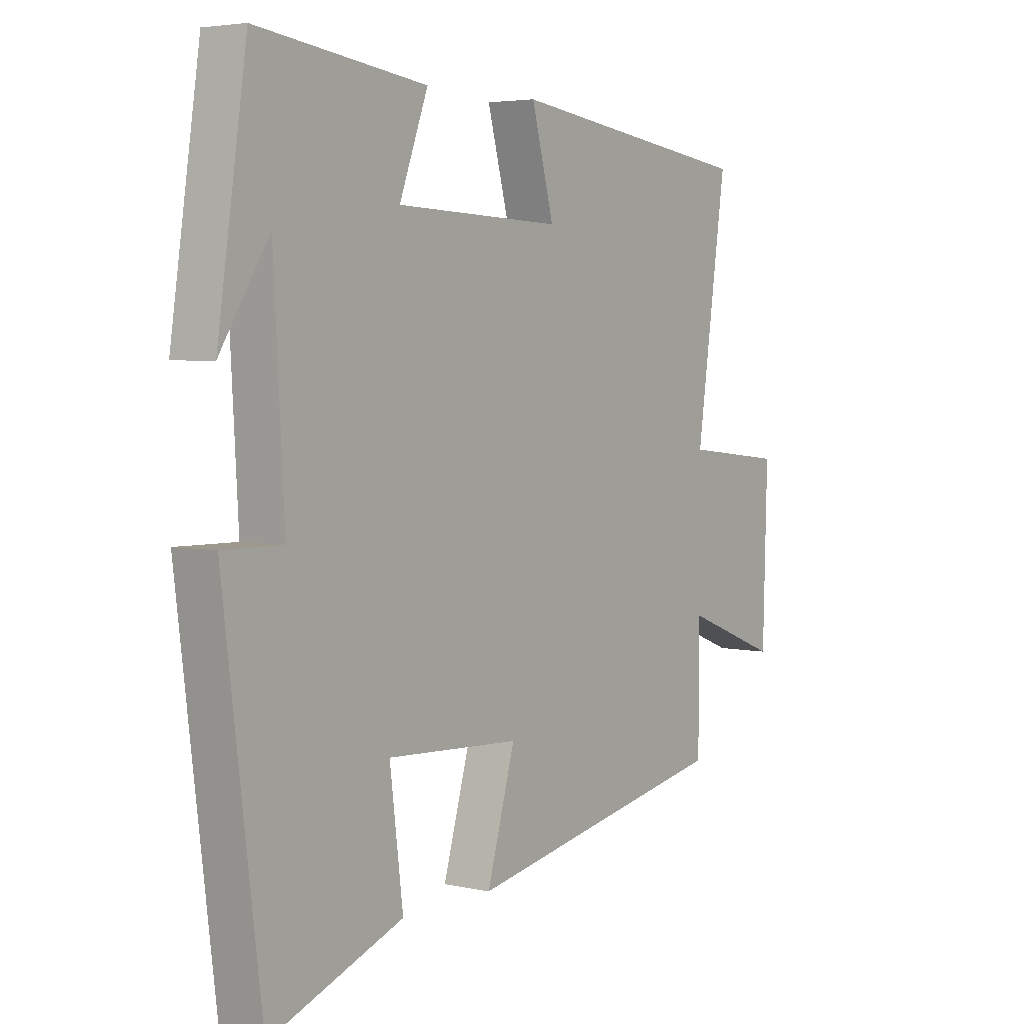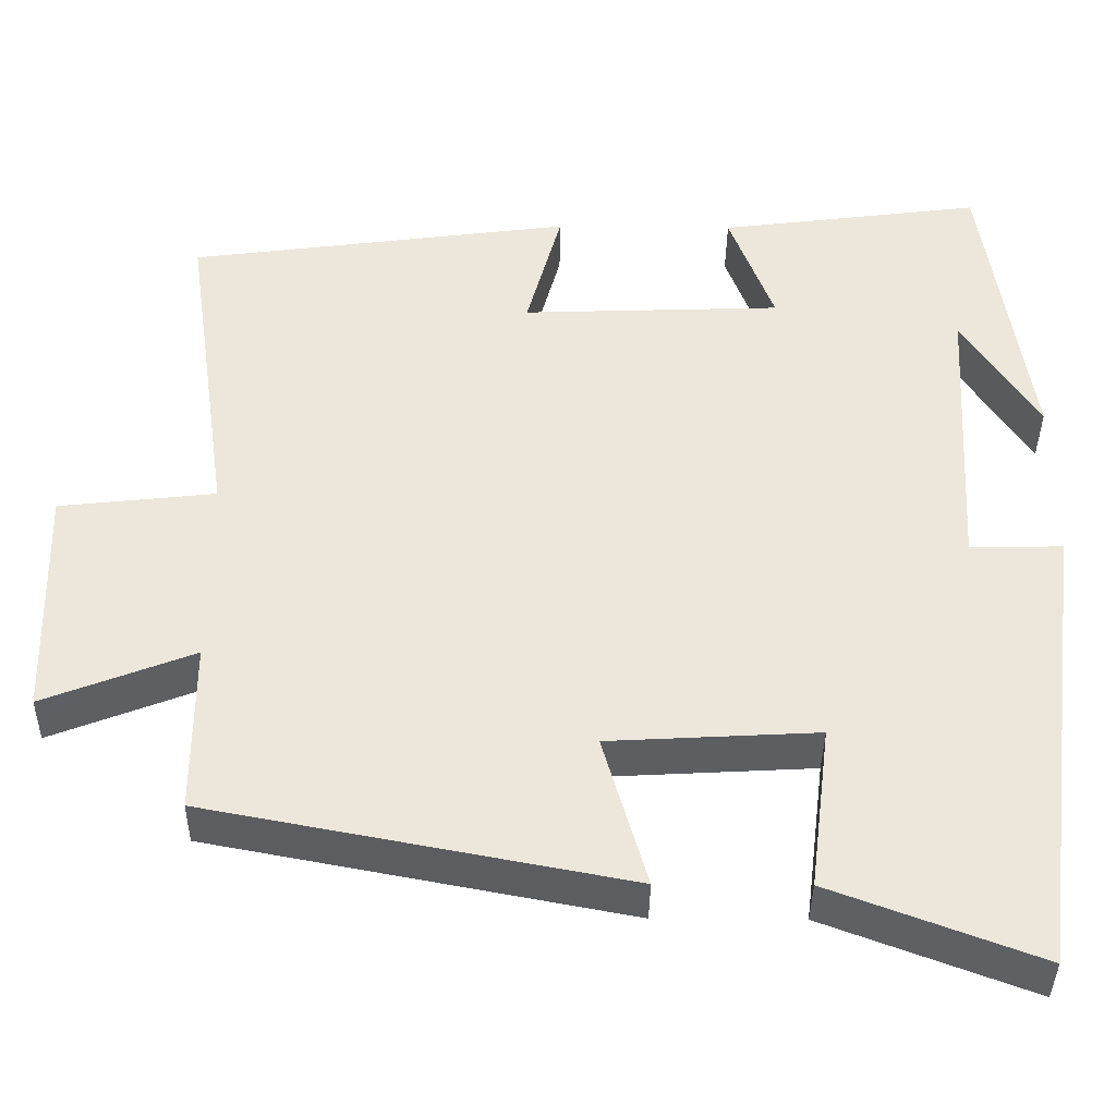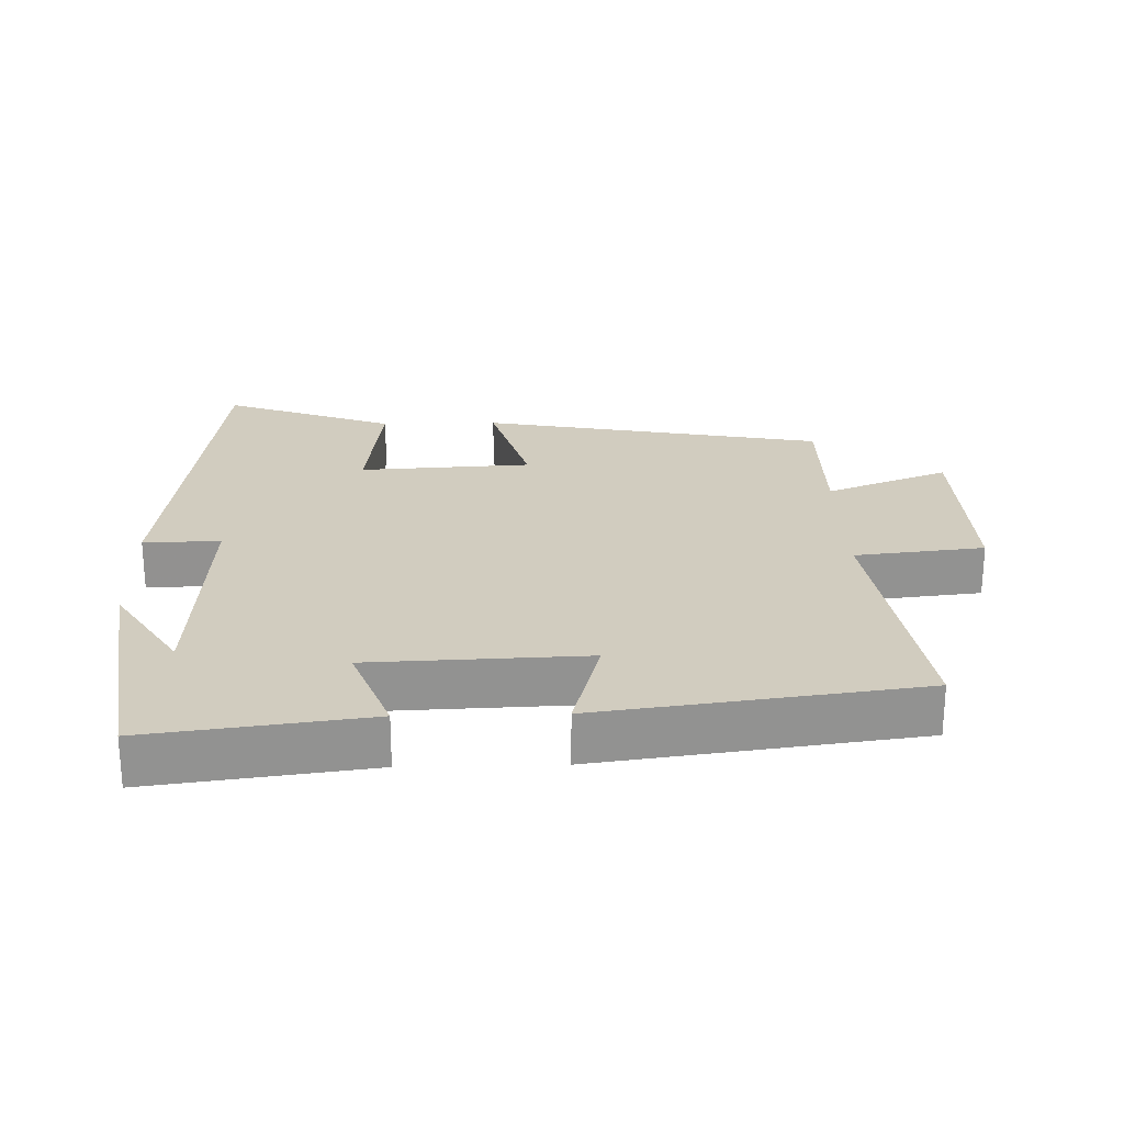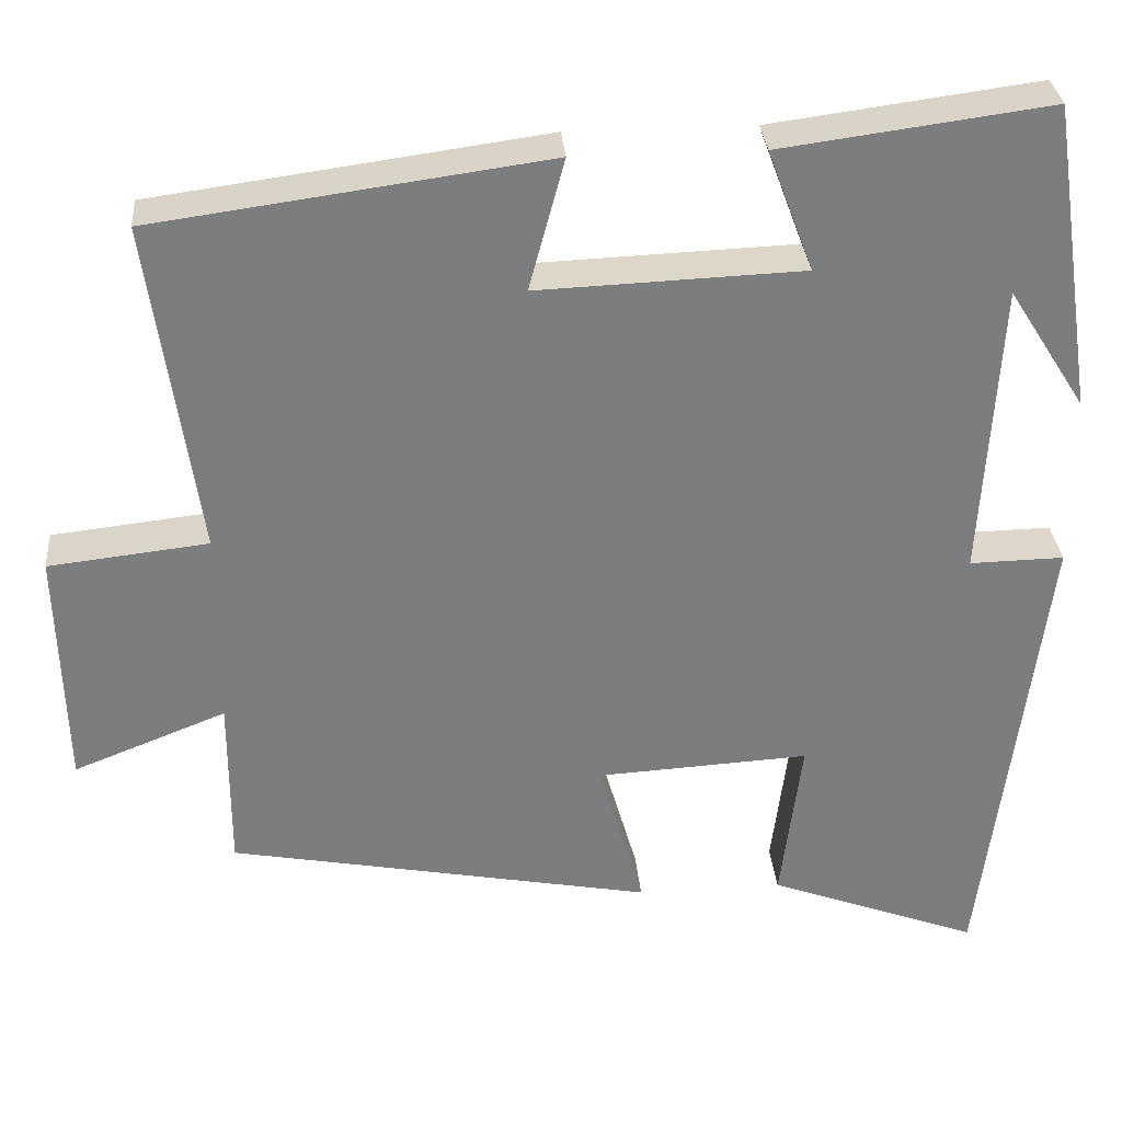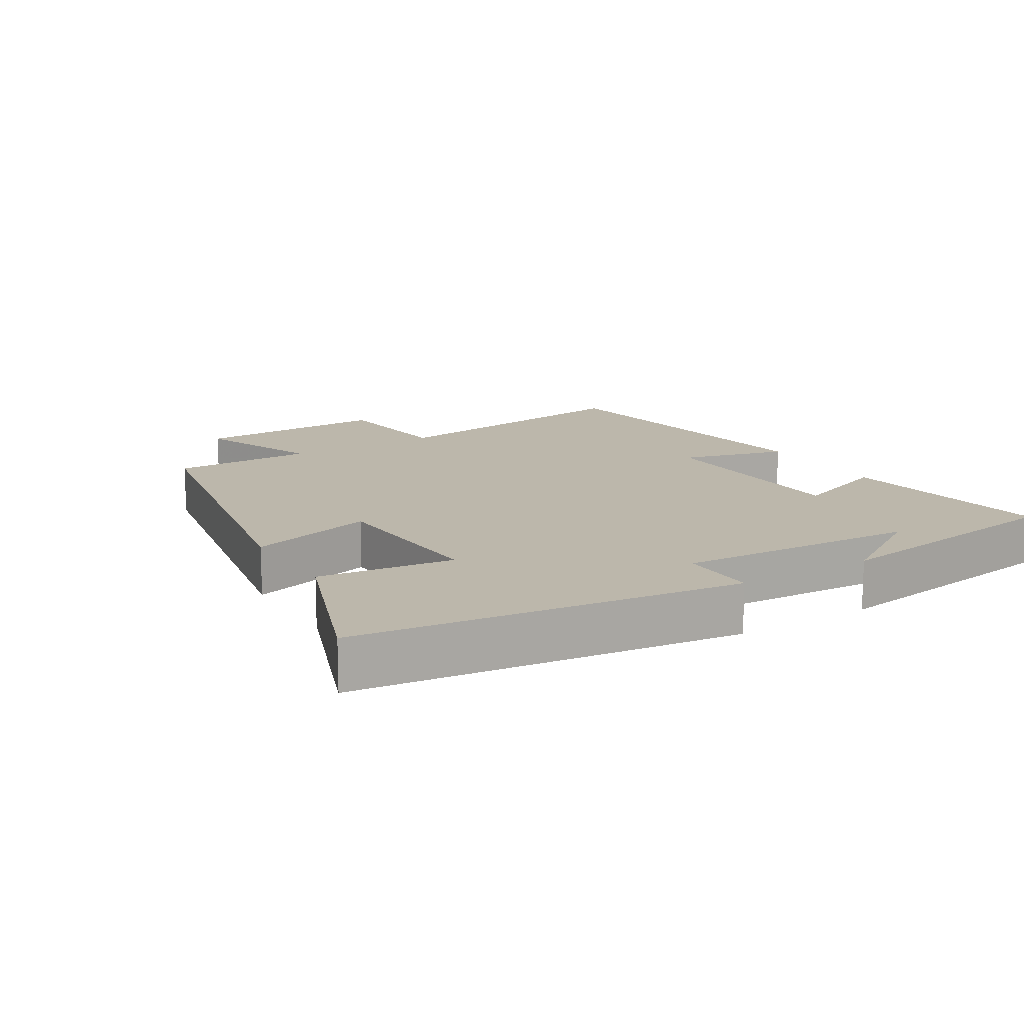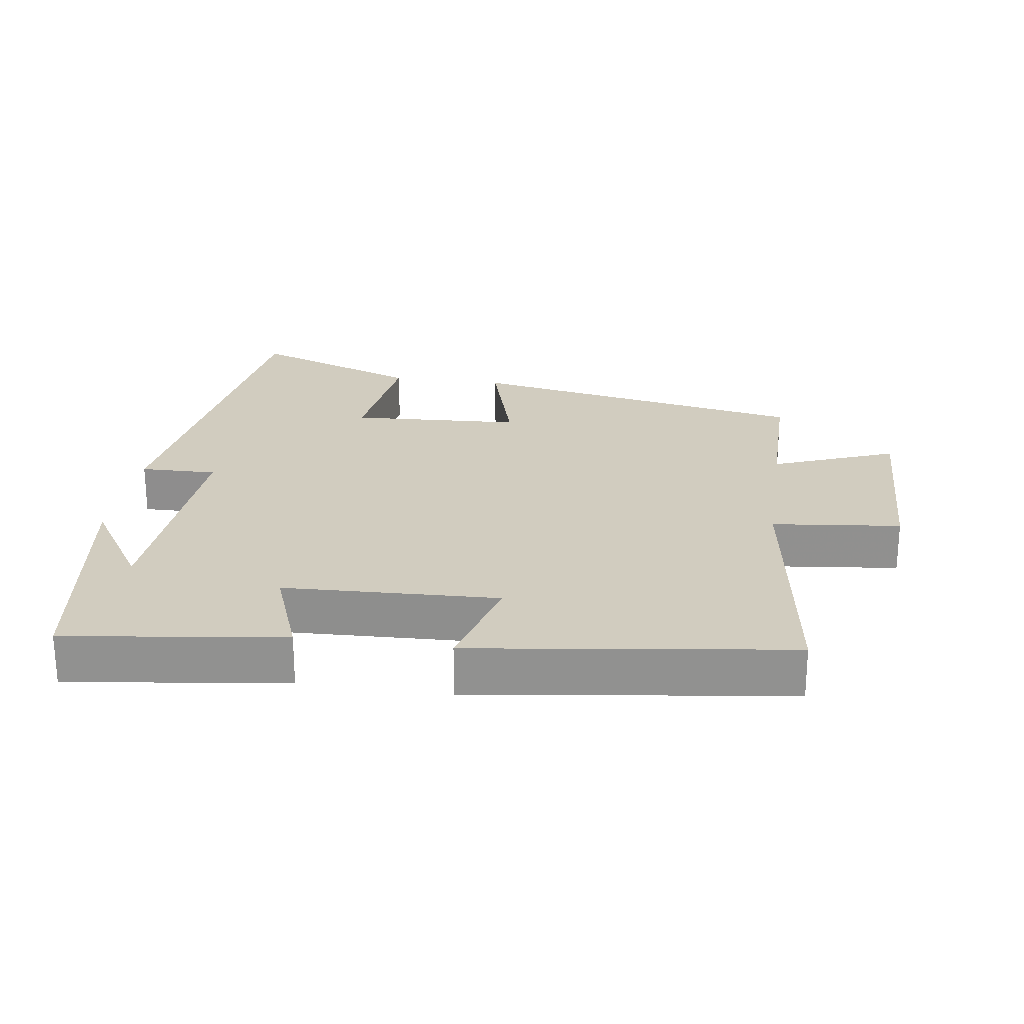
<metadata>
{"format":"obj","ext":"obj","renderer":"f3d","projection":"perspective","resolution":1024,"background":"white","views":[{"elev":4.2,"azim":-54.1,"up":"+Z"},{"elev":-39.0,"azim":179.3,"up":"+Z"},{"elev":24.1,"azim":-1.5,"up":"+Y"},{"elev":31.4,"azim":175.1,"up":"+Z"},{"elev":14.5,"azim":-121.5,"up":"+Y"},{"elev":24.1,"azim":8.2,"up":"+Y"}]}
</metadata>
<code>
v 0.5 0.07 -0.404
v -0.004 0.07 -0.5
v 0.049 0.07 -0.315
v -0.203 0.07 -0.301
v -0.178 0.07 -0.5
v -0.429 0.07 -0.594
v -0.5 0.07 -0.031
v -0.388 0.07 -0.033
v -0.408 0.07 0.319
v -0.5 0.07 0.175
v -0.445 0.07 0.542
v -0.126 0.07 0.5
v -0.18 0.07 0.356
v 0.134 0.07 0.344
v 0.092 0.07 0.5
v 0.557 0.07 0.437
v 0.5 0.07 0.04
v 0.689 0.07 0.019
v 0.681 0.07 -0.267
v 0.5 0.07 -0.196
v 0.5 0 -0.404
v -0.004 0 -0.5
v 0.049 0 -0.315
v -0.203 0 -0.301
v -0.178 0 -0.5
v -0.429 0 -0.594
v -0.5 0 -0.031
v -0.388 0 -0.033
v -0.408 0 0.319
v -0.5 0 0.175
v -0.445 0 0.542
v -0.126 0 0.5
v -0.18 0 0.356
v 0.134 0 0.344
v 0.092 0 0.5
v 0.557 0 0.437
v 0.5 0 0.04
v 0.689 0 0.019
v 0.681 0 -0.267
v 0.5 0 -0.196
f 17 18 19 20
f 14 15 16 17
f 13 14 17 20
f 11 12 13
f 9 10 11
f 9 11 13 20
f 5 6 7 8
f 4 5 8 9
f 3 4 9 20
f 1 2 3 20
f 40 39 38 37
f 37 36 35 34
f 40 37 34 33
f 33 32 31
f 31 30 29
f 40 33 31 29
f 28 27 26 25
f 29 28 25 24
f 40 29 24 23
f 40 23 22 21
f 1 21 22 2
f 2 22 23 3
f 3 23 24 4
f 4 24 25 5
f 5 25 26 6
f 6 26 27 7
f 7 27 28 8
f 8 28 29 9
f 9 29 30 10
f 10 30 31 11
f 11 31 32 12
f 12 32 33 13
f 13 33 34 14
f 14 34 35 15
f 15 35 36 16
f 16 36 37 17
f 17 37 38 18
f 18 38 39 19
f 19 39 40 20
f 20 40 21 1

</code>
